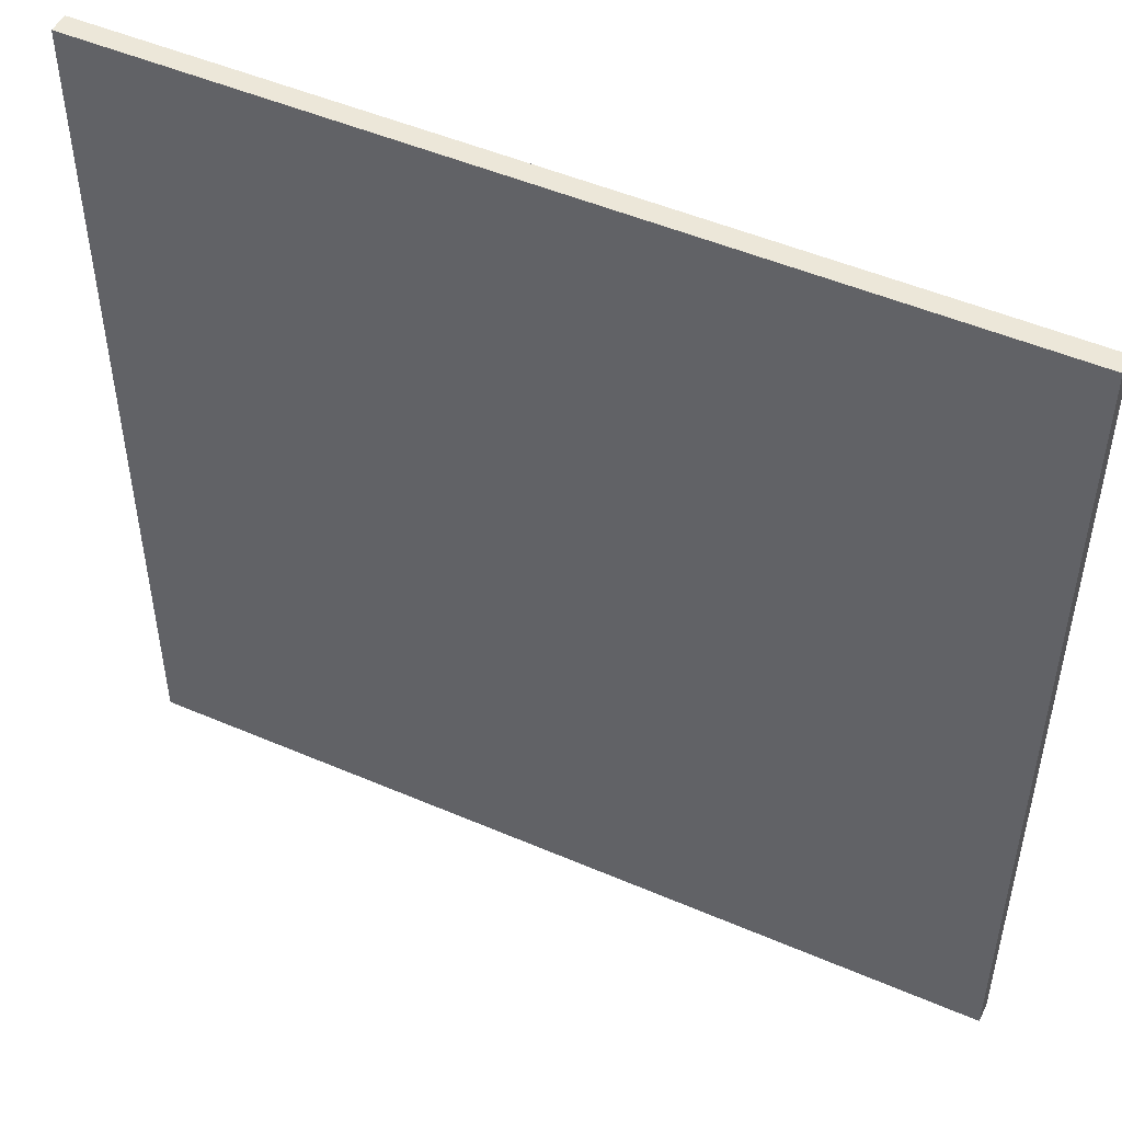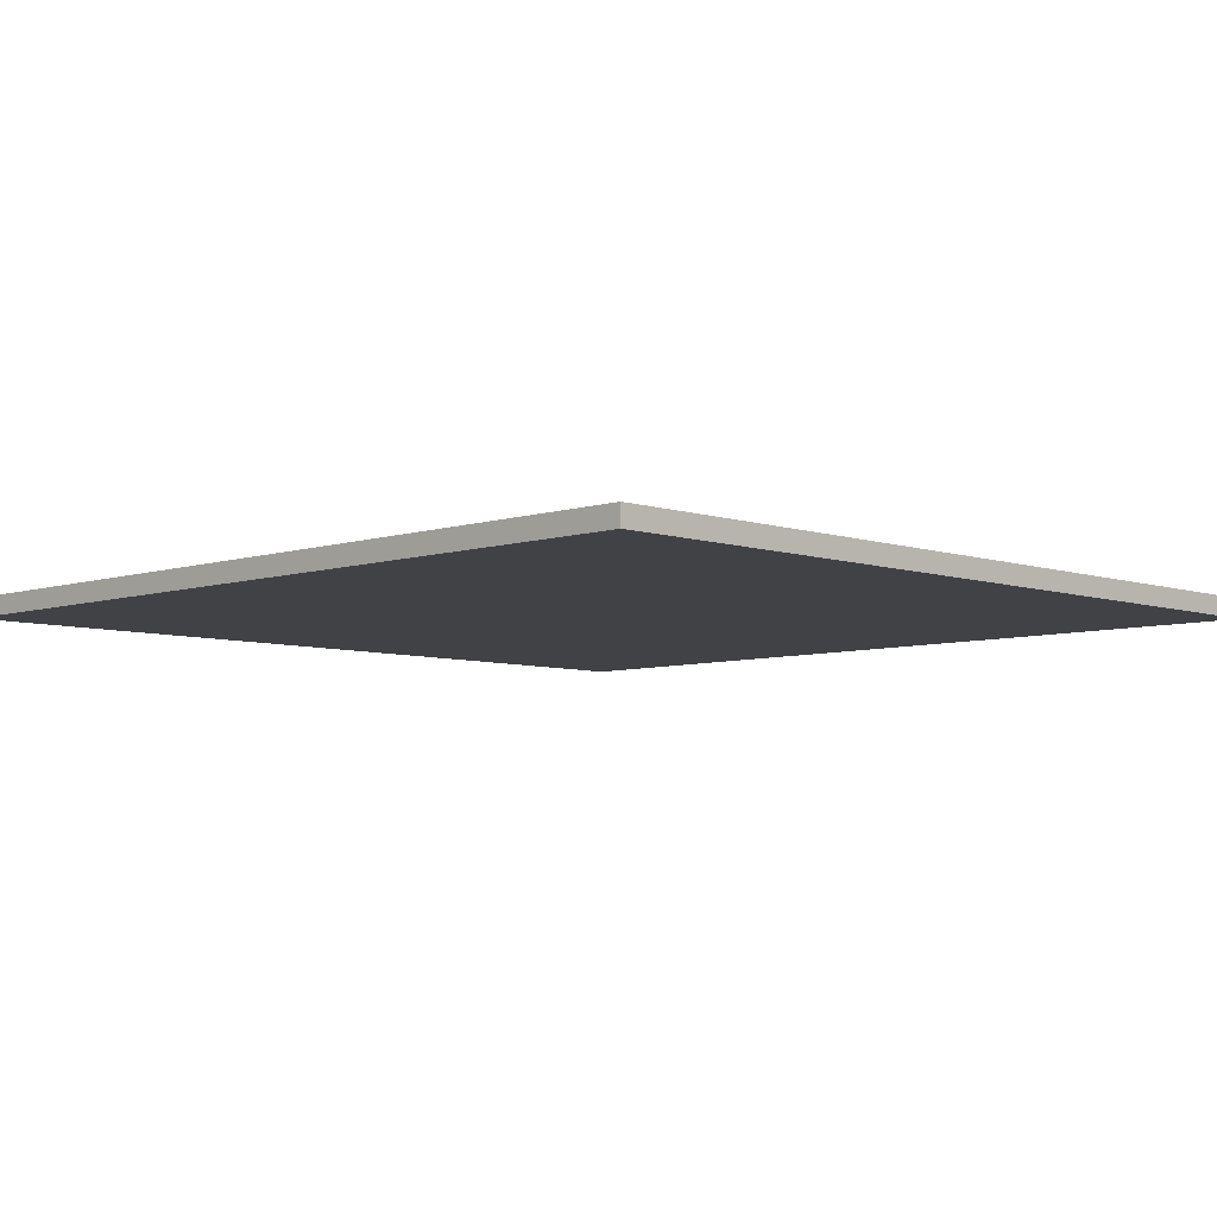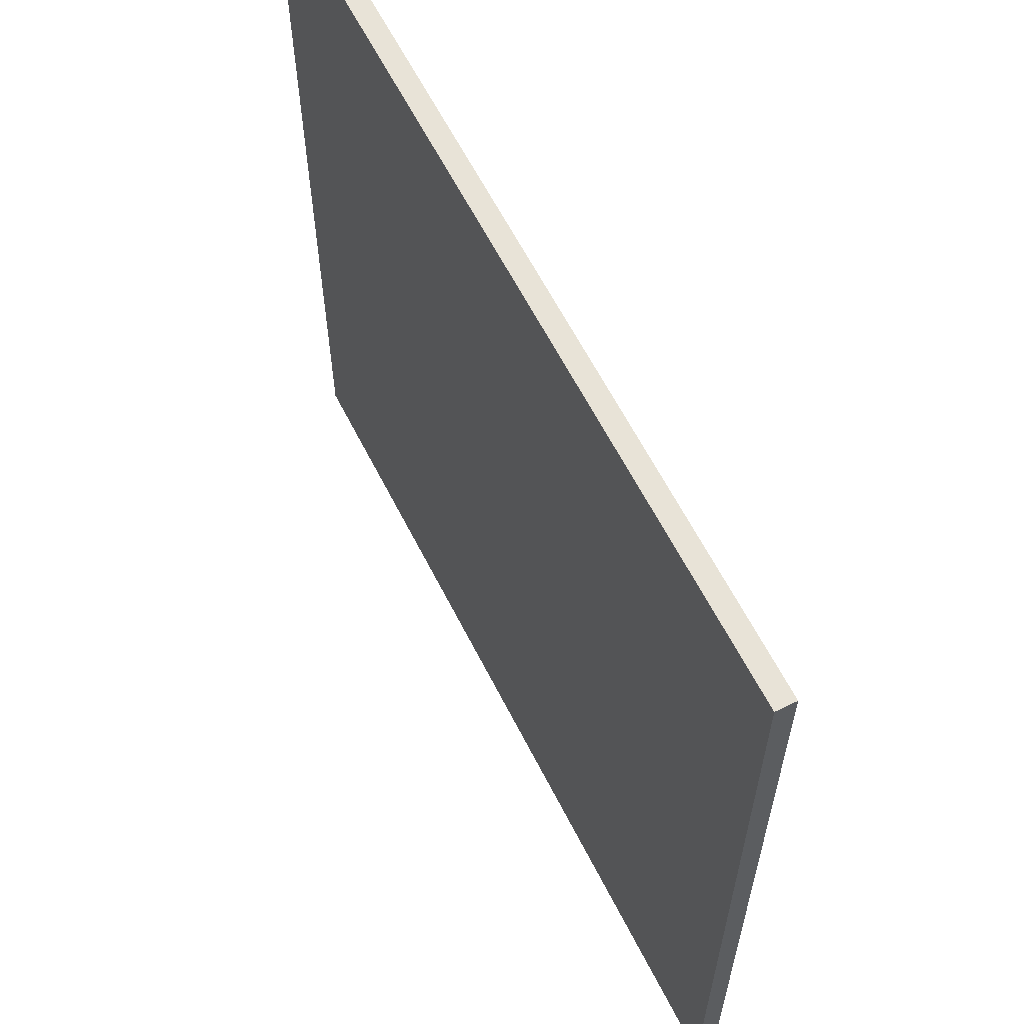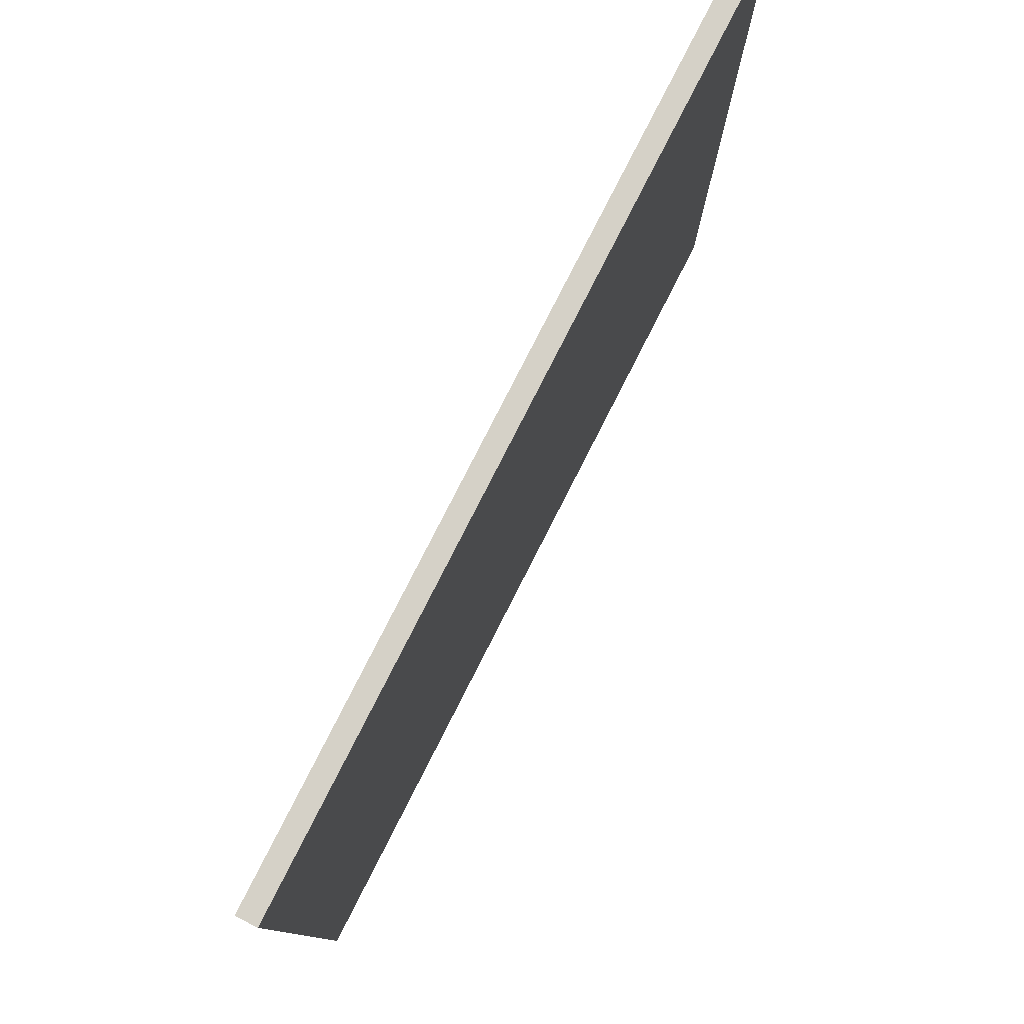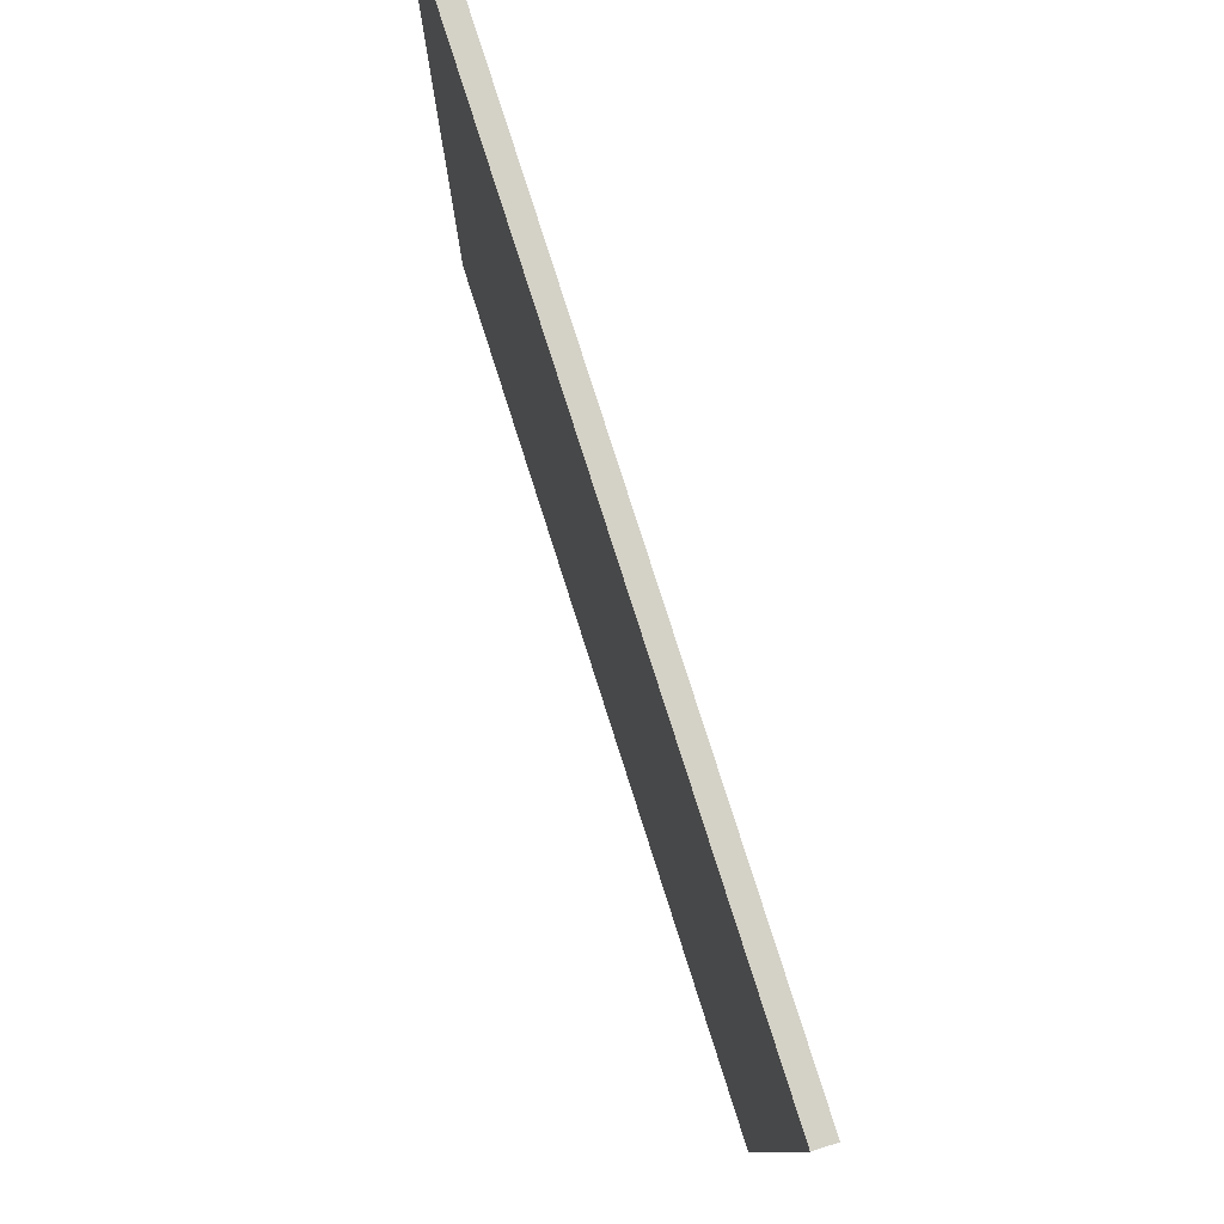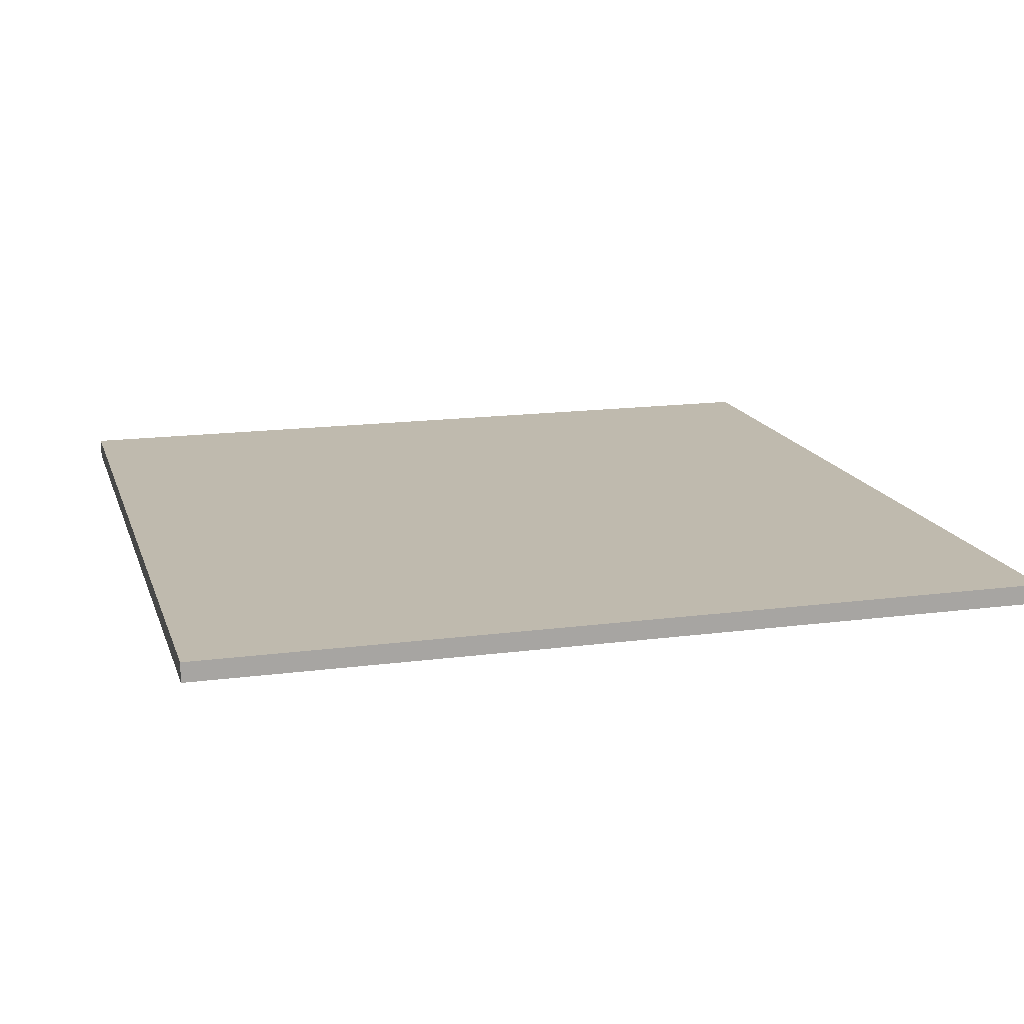
<metadata>
{"format":"obj","ext":"obj","renderer":"f3d","projection":"perspective","resolution":1024,"background":"white","views":[{"elev":49.6,"azim":25.4,"up":"+Z"},{"elev":-6.3,"azim":44.5,"up":"+Y"},{"elev":61.8,"azim":-116.8,"up":"+Z"},{"elev":79.7,"azim":-63.0,"up":"+Z"},{"elev":79.8,"azim":-107.7,"up":"+Z"},{"elev":15.7,"azim":-105.5,"up":"+Y"}]}
</metadata>
<code>
g gate-multigp-a-01-trigger
v 0.7694 0.01737 -1.49e-08
v 0.7694 0.01737 1.521
v -0.7694 0.01737 -1.49e-08
v -0.7694 0.01737 1.521
v 0.7694 -0.01737 1.521
v -0.7694 -0.01737 -1.49e-08
v -0.7694 -0.01737 1.521
v 0.7694 -0.01737 -1.49e-08
v 0.7694 -0.01737 -1.49e-08
v -0.7694 0.01737 -1.49e-08
v -0.7694 -0.01737 -1.49e-08
v 0.7694 0.01737 -1.49e-08
v 0.7694 -0.01737 1.521
v 0.7694 0.01737 -1.49e-08
v 0.7694 -0.01737 -1.49e-08
v 0.7694 0.01737 1.521
v 0.7694 -0.01737 1.521
v -0.7694 -0.01737 1.521
v -0.7694 0.01737 1.521
v 0.7694 0.01737 1.521
v -0.7694 -0.01737 1.521
v -0.7694 -0.01737 -1.49e-08
v -0.7694 0.01737 -1.49e-08
v -0.7694 0.01737 1.521
g gate-multigp-a-01-trigger_0
f 3 2 1
f 4 2 3
f 7 6 5
f 6 8 5
f 11 10 9
f 10 12 9
f 15 14 13
f 14 16 13
f 19 18 17
f 17 20 19
f 23 22 21
f 21 24 23

</code>
